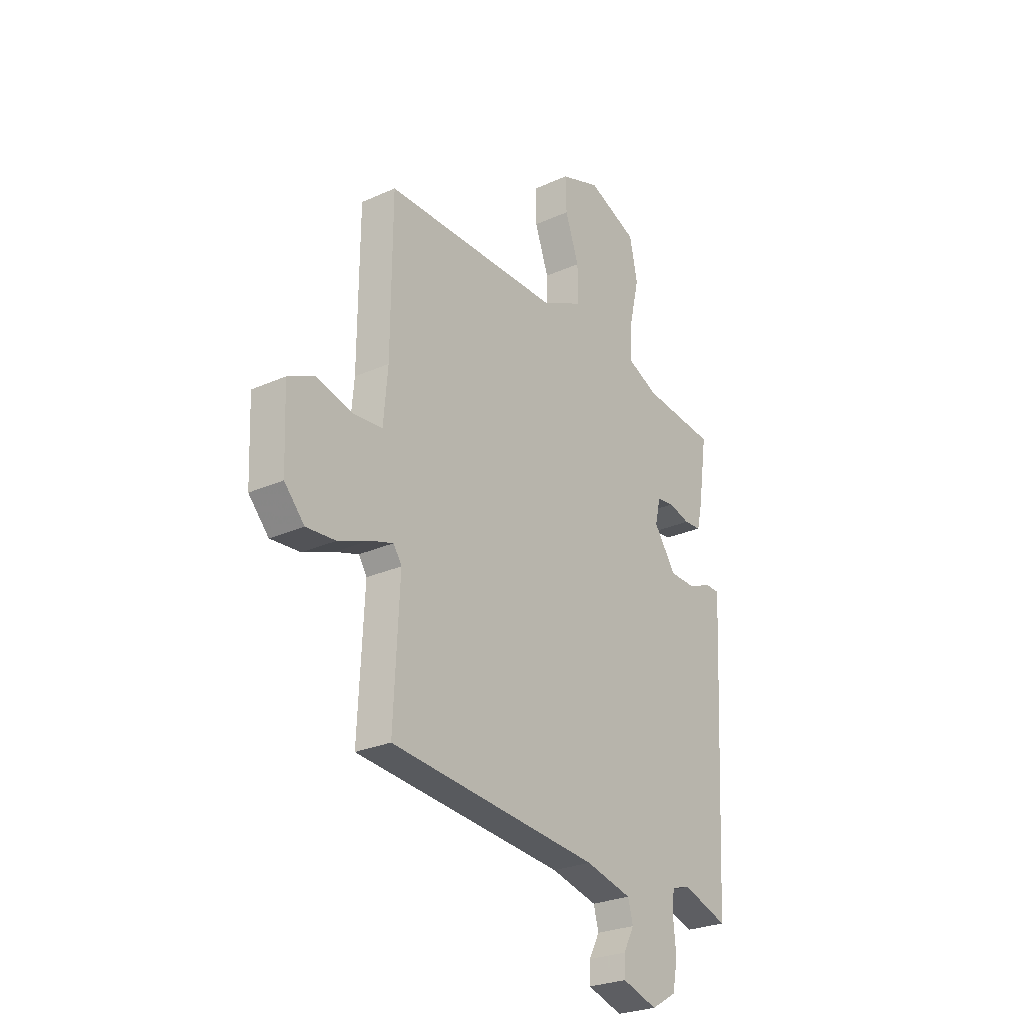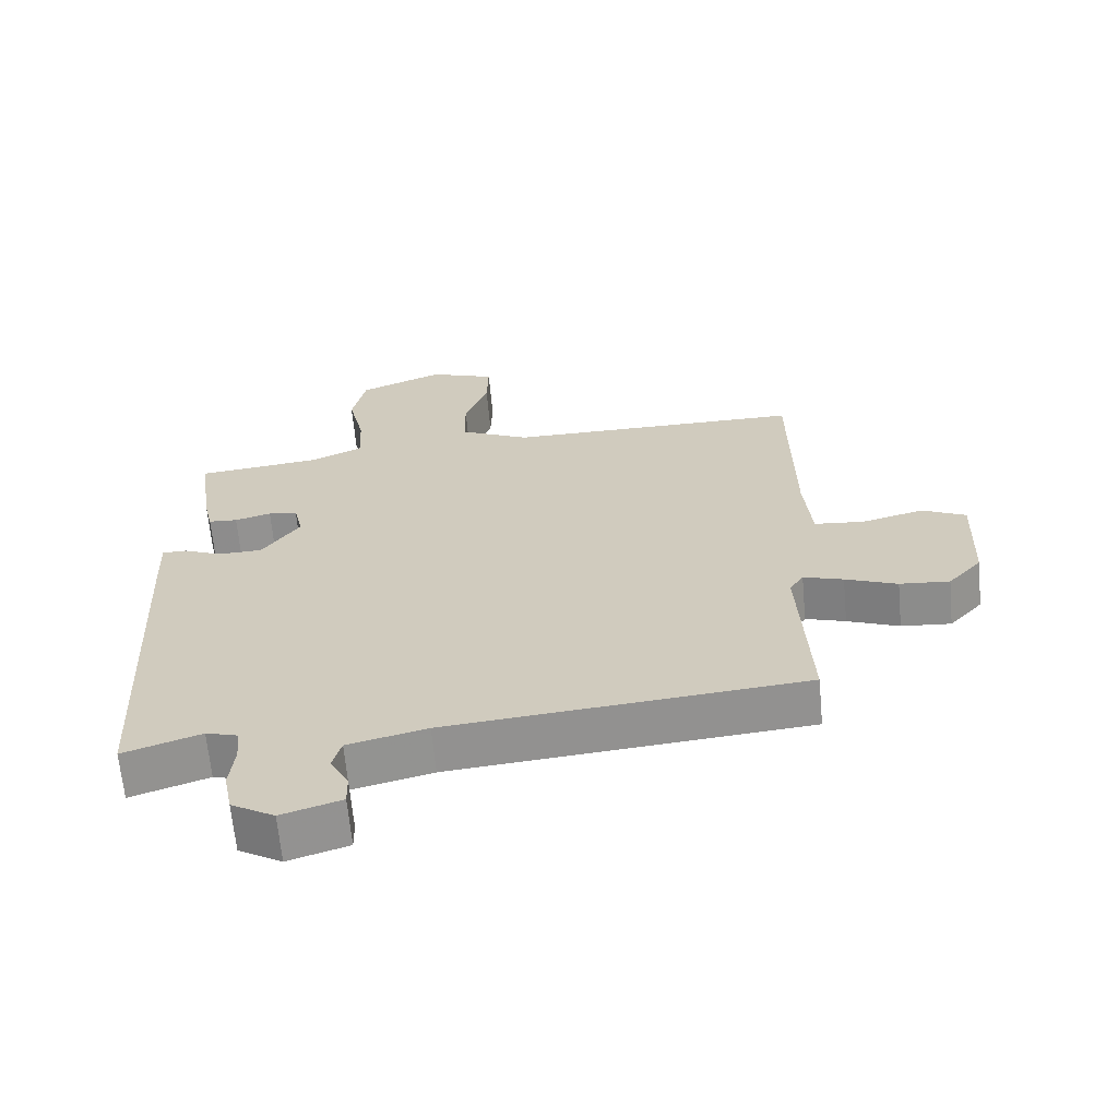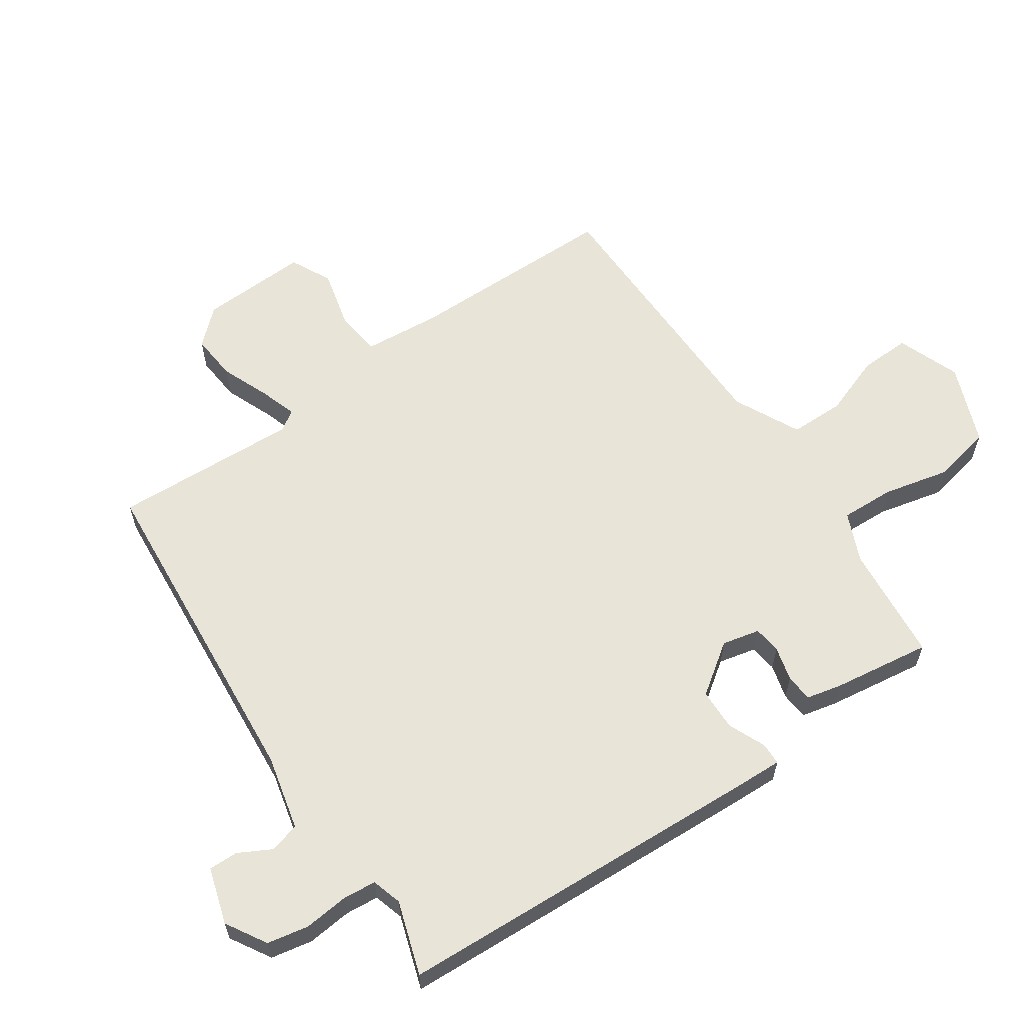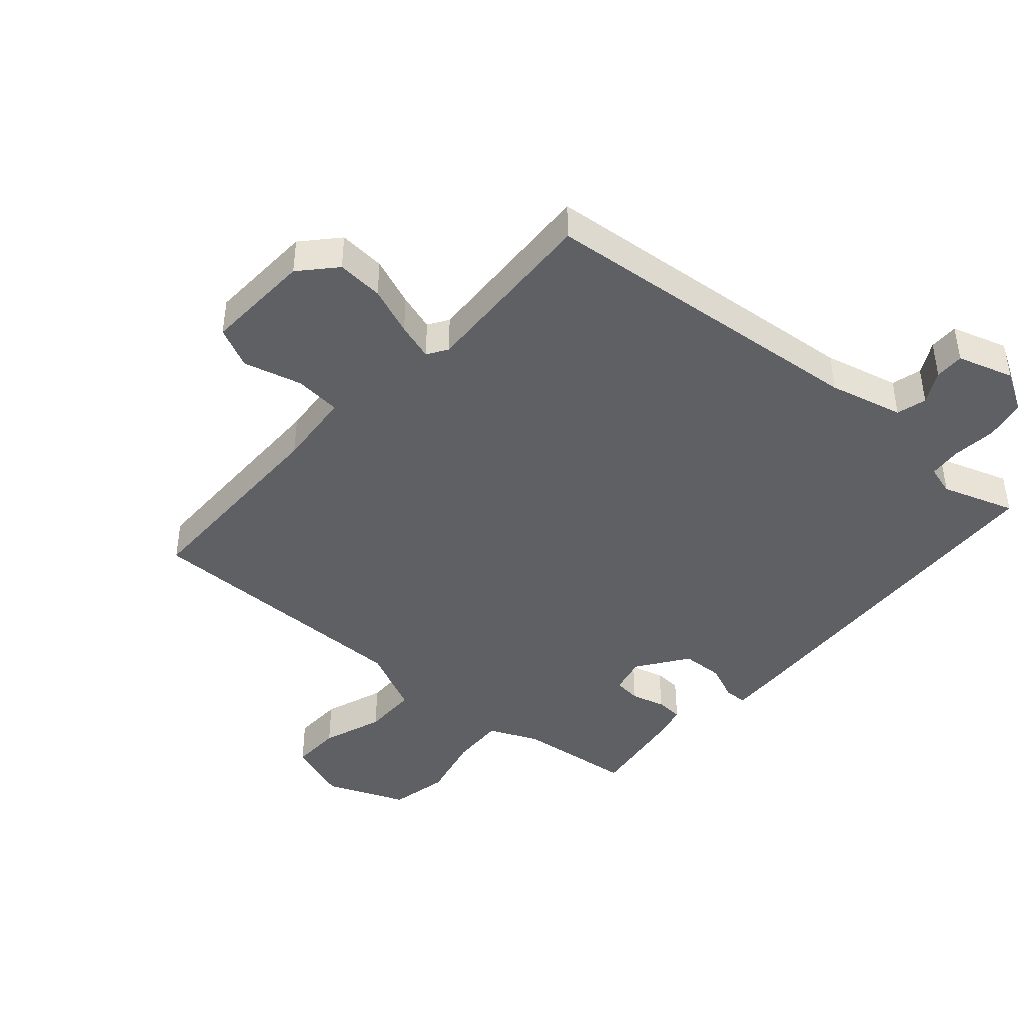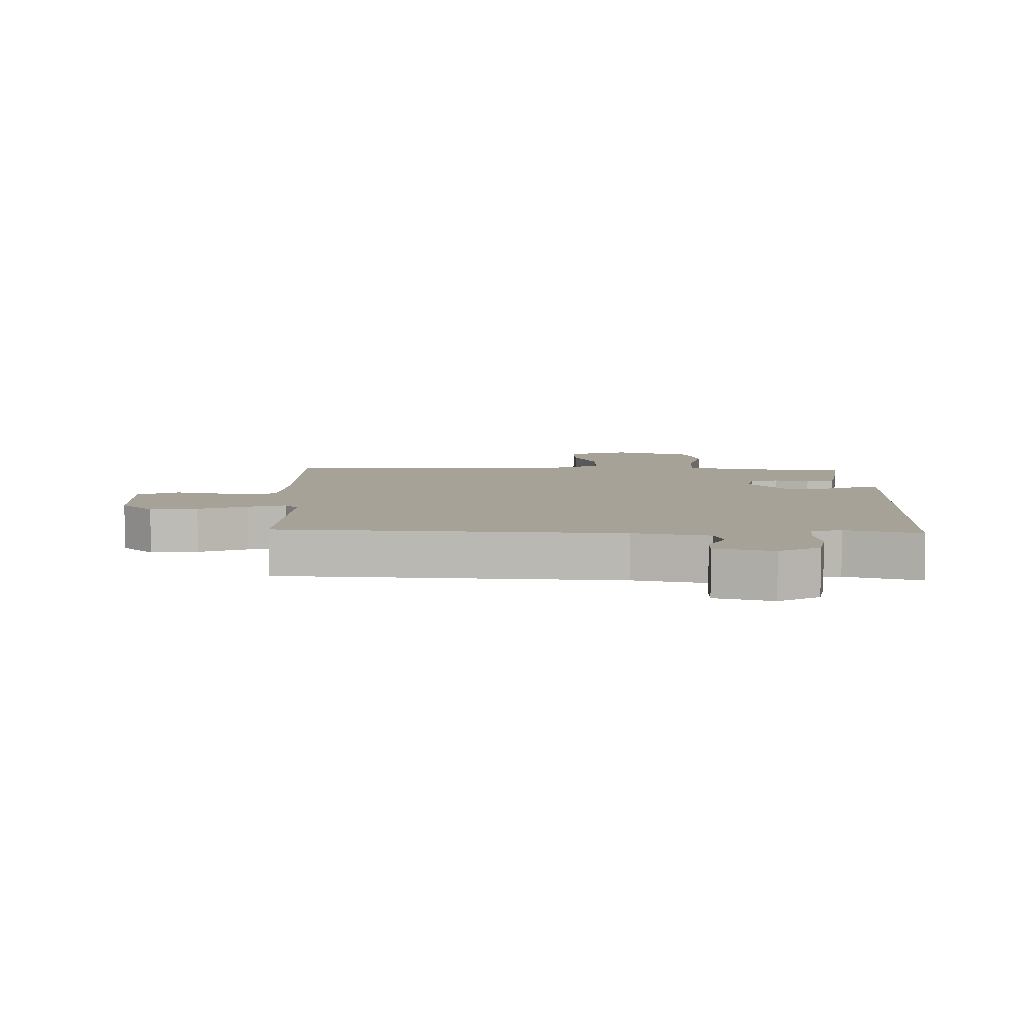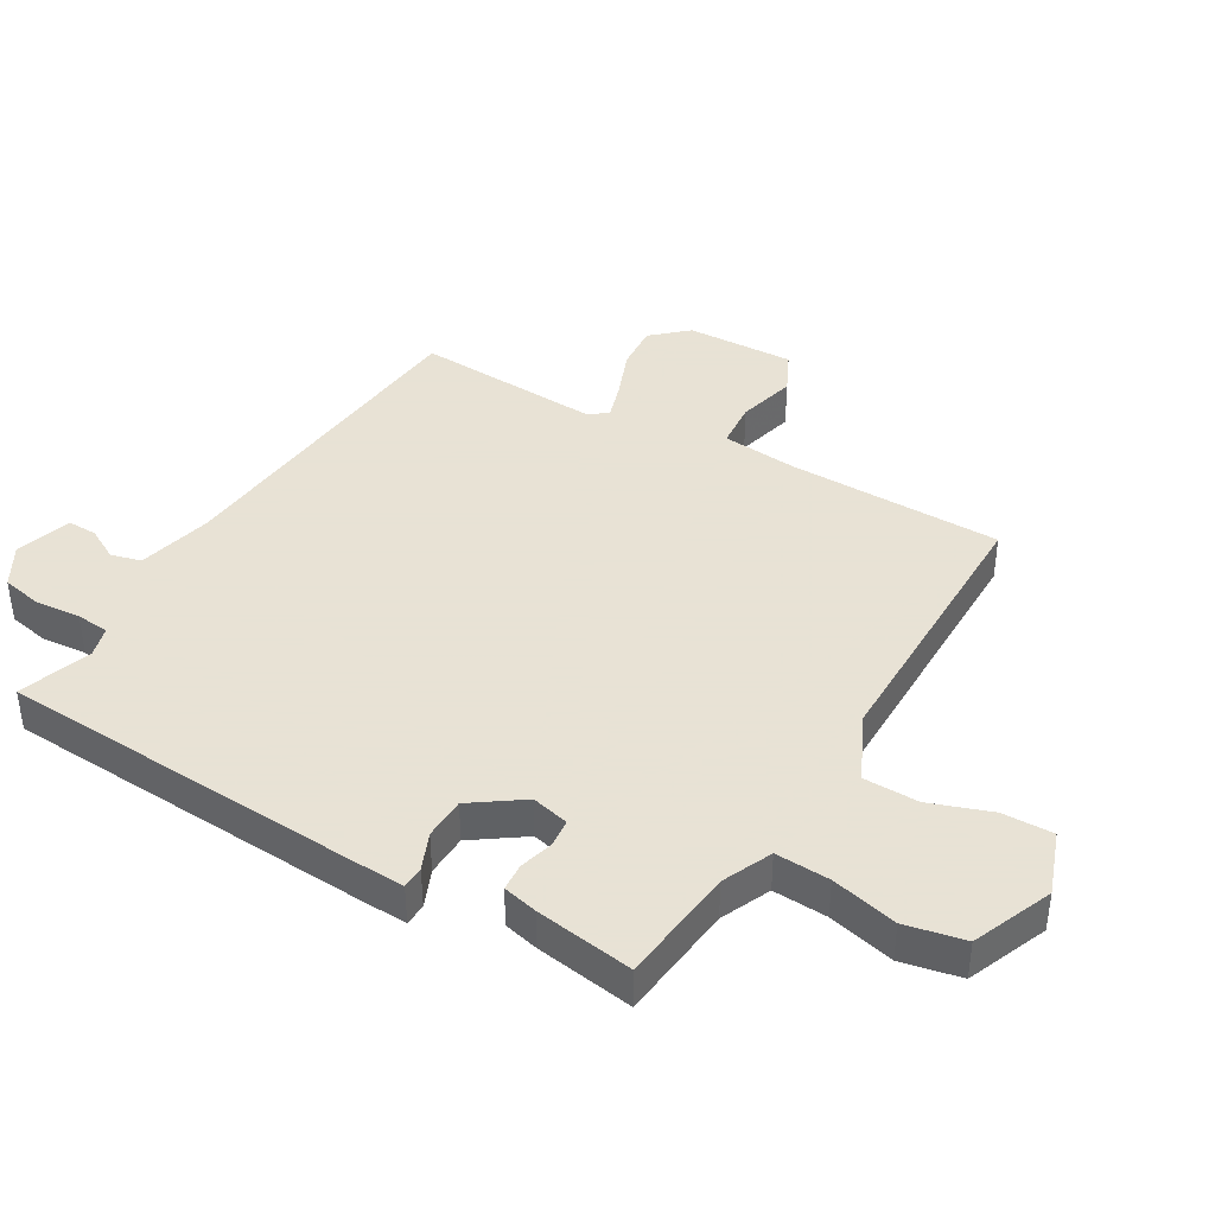
<metadata>
{"format":"obj","ext":"obj","renderer":"f3d","projection":"perspective","resolution":1024,"background":"white","views":[{"elev":-26.4,"azim":125.3,"up":"+Z"},{"elev":-65.2,"azim":5.3,"up":"+Z"},{"elev":60.5,"azim":-124.7,"up":"+Y"},{"elev":-43.0,"azim":138.8,"up":"+Y"},{"elev":6.4,"azim":179.9,"up":"+Y"},{"elev":40.6,"azim":-59.4,"up":"+Y"}]}
</metadata>
<code>
v 0.515 0.07 0.484
v 0.518 0.07 0.141
v 0.529 0.07 0.018
v 0.604 0.07 0.011
v 0.698 0.07 0.035
v 0.764 0.07 0.003
v 0.757 0.07 -0.171
v 0.706 0.07 -0.227
v 0.631 0.07 -0.221
v 0.553 0.07 -0.19
v 0.493 0.07 -0.171
v 0.472 0.07 -0.203
v 0.487 0.07 -0.501
v -0.05 0.07 -0.549
v -0.169 0.07 -0.578
v -0.182 0.07 -0.626
v -0.154 0.07 -0.678
v -0.153 0.07 -0.725
v -0.243 0.07 -0.753
v -0.308 0.07 -0.715
v -0.321 0.07 -0.649
v -0.314 0.07 -0.578
v -0.319 0.07 -0.525
v -0.367 0.07 -0.511
v -0.484 0.07 -0.55
v -0.515 0.07 0.042
v -0.518 0.07 0.12
v -0.482 0.07 0.121
v -0.423 0.07 0.096
v -0.356 0.07 0.098
v -0.299 0.07 0.179
v -0.313 0.07 0.239
v -0.357 0.07 0.244
v -0.412 0.07 0.229
v -0.456 0.07 0.232
v -0.469 0.07 0.288
v -0.492 0.07 0.445
v -0.304 0.07 0.465
v -0.225 0.07 0.5
v -0.229 0.07 0.587
v -0.254 0.07 0.693
v -0.234 0.07 0.788
v -0.106 0.07 0.84
v -0.005 0.07 0.803
v -0.007 0.07 0.722
v -0.042 0.07 0.624
v -0.041 0.07 0.536
v 0.065 0.07 0.485
v 0.515 0 0.484
v 0.518 0 0.141
v 0.529 0 0.018
v 0.604 0 0.011
v 0.698 0 0.035
v 0.764 0 0.003
v 0.757 0 -0.171
v 0.706 0 -0.227
v 0.631 0 -0.221
v 0.553 0 -0.19
v 0.493 0 -0.171
v 0.472 0 -0.203
v 0.487 0 -0.501
v -0.05 0 -0.549
v -0.169 0 -0.578
v -0.182 0 -0.626
v -0.154 0 -0.678
v -0.153 0 -0.725
v -0.243 0 -0.753
v -0.308 0 -0.715
v -0.321 0 -0.649
v -0.314 0 -0.578
v -0.319 0 -0.525
v -0.367 0 -0.511
v -0.484 0 -0.55
v -0.515 0 0.042
v -0.518 0 0.12
v -0.482 0 0.121
v -0.423 0 0.096
v -0.356 0 0.098
v -0.299 0 0.179
v -0.313 0 0.239
v -0.357 0 0.244
v -0.412 0 0.229
v -0.456 0 0.232
v -0.469 0 0.288
v -0.492 0 0.445
v -0.304 0 0.465
v -0.225 0 0.5
v -0.229 0 0.587
v -0.254 0 0.693
v -0.234 0 0.788
v -0.106 0 0.84
v -0.005 0 0.803
v -0.007 0 0.722
v -0.042 0 0.624
v -0.041 0 0.536
v 0.065 0 0.485
f 44 45 46
f 43 44 46
f 42 43 46
f 41 42 46
f 40 41 46
f 39 40 46 47
f 38 39 47 48
f 38 48 1
f 37 38 1
f 36 37 1
f 35 36 1
f 34 35 1
f 33 34 1
f 27 28 29
f 26 27 29
f 25 26 29
f 24 25 29
f 23 24 29 30
f 22 23 30 31
f 20 21 22
f 19 20 22
f 18 19 22
f 17 18 22
f 16 17 22
f 15 16 22 31
f 12 13 14
f 14 15 31
f 12 14 31
f 11 12 31
f 8 9 10
f 7 8 10
f 6 7 10
f 5 6 10
f 4 5 10
f 3 4 10 11
f 11 31 32
f 3 11 32
f 2 3 32
f 32 33 1
f 1 2 32
f 94 93 92
f 94 92 91
f 94 91 90
f 94 90 89
f 94 89 88
f 95 94 88 87
f 96 95 87 86
f 49 96 86
f 49 86 85
f 49 85 84
f 49 84 83
f 49 83 82
f 49 82 81
f 77 76 75
f 77 75 74
f 77 74 73
f 77 73 72
f 78 77 72 71
f 79 78 71 70
f 70 69 68
f 70 68 67
f 70 67 66
f 70 66 65
f 70 65 64
f 79 70 64 63
f 62 61 60
f 79 63 62
f 79 62 60
f 79 60 59
f 58 57 56
f 58 56 55
f 58 55 54
f 58 54 53
f 58 53 52
f 59 58 52 51
f 80 79 59
f 80 59 51
f 80 51 50
f 49 81 80
f 80 50 49
f 1 49 50 2
f 2 50 51 3
f 3 51 52 4
f 4 52 53 5
f 5 53 54 6
f 6 54 55 7
f 7 55 56 8
f 8 56 57 9
f 9 57 58 10
f 10 58 59 11
f 11 59 60 12
f 12 60 61 13
f 13 61 62 14
f 14 62 63 15
f 15 63 64 16
f 16 64 65 17
f 17 65 66 18
f 18 66 67 19
f 19 67 68 20
f 20 68 69 21
f 21 69 70 22
f 22 70 71 23
f 23 71 72 24
f 24 72 73 25
f 25 73 74 26
f 26 74 75 27
f 27 75 76 28
f 28 76 77 29
f 29 77 78 30
f 30 78 79 31
f 31 79 80 32
f 32 80 81 33
f 33 81 82 34
f 34 82 83 35
f 35 83 84 36
f 36 84 85 37
f 37 85 86 38
f 38 86 87 39
f 39 87 88 40
f 40 88 89 41
f 41 89 90 42
f 42 90 91 43
f 43 91 92 44
f 44 92 93 45
f 45 93 94 46
f 46 94 95 47
f 47 95 96 48
f 48 96 49 1

</code>
